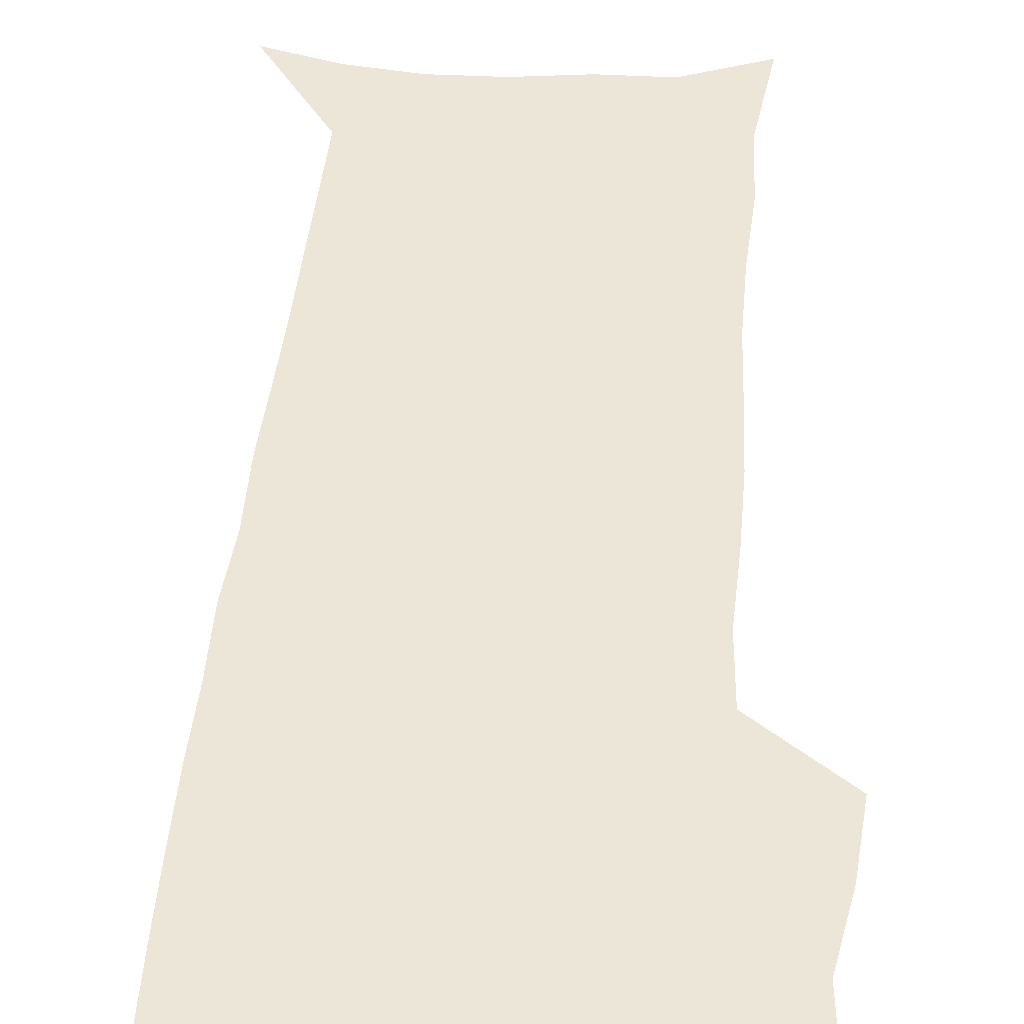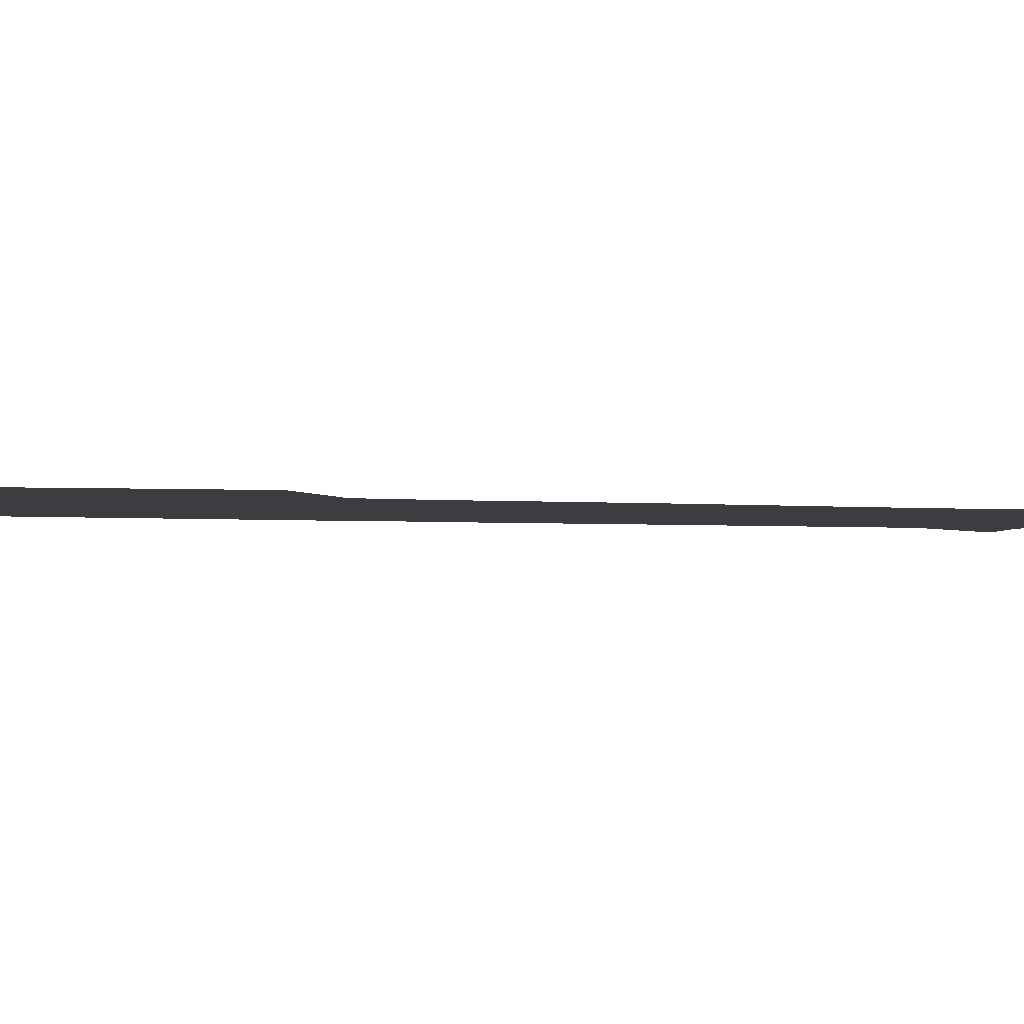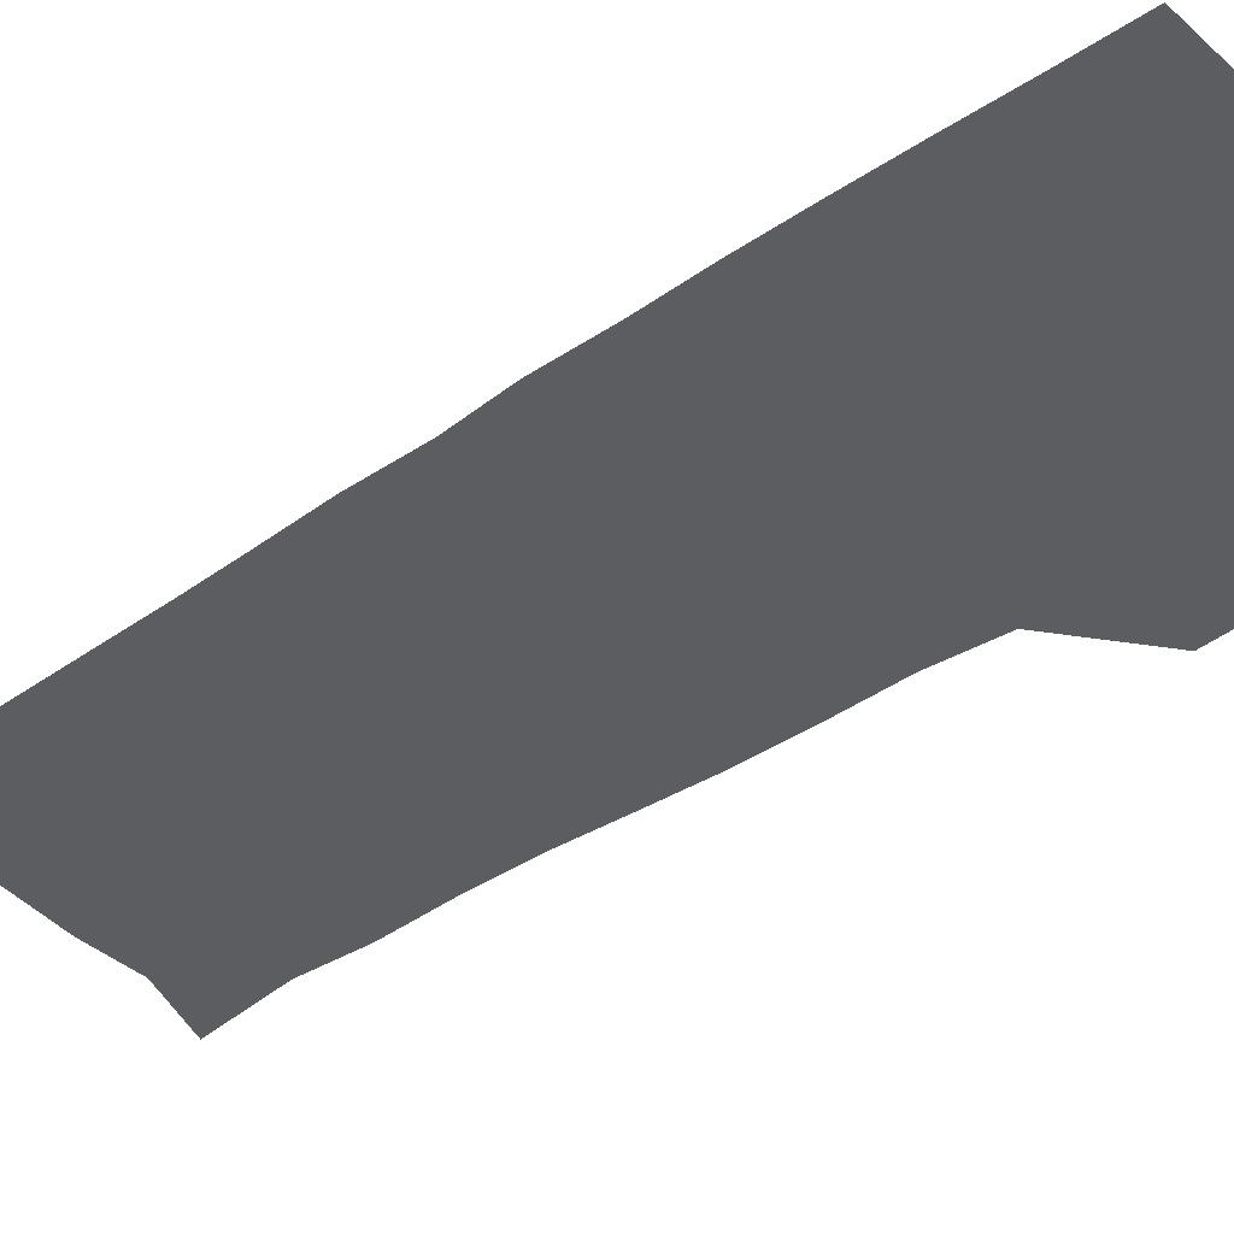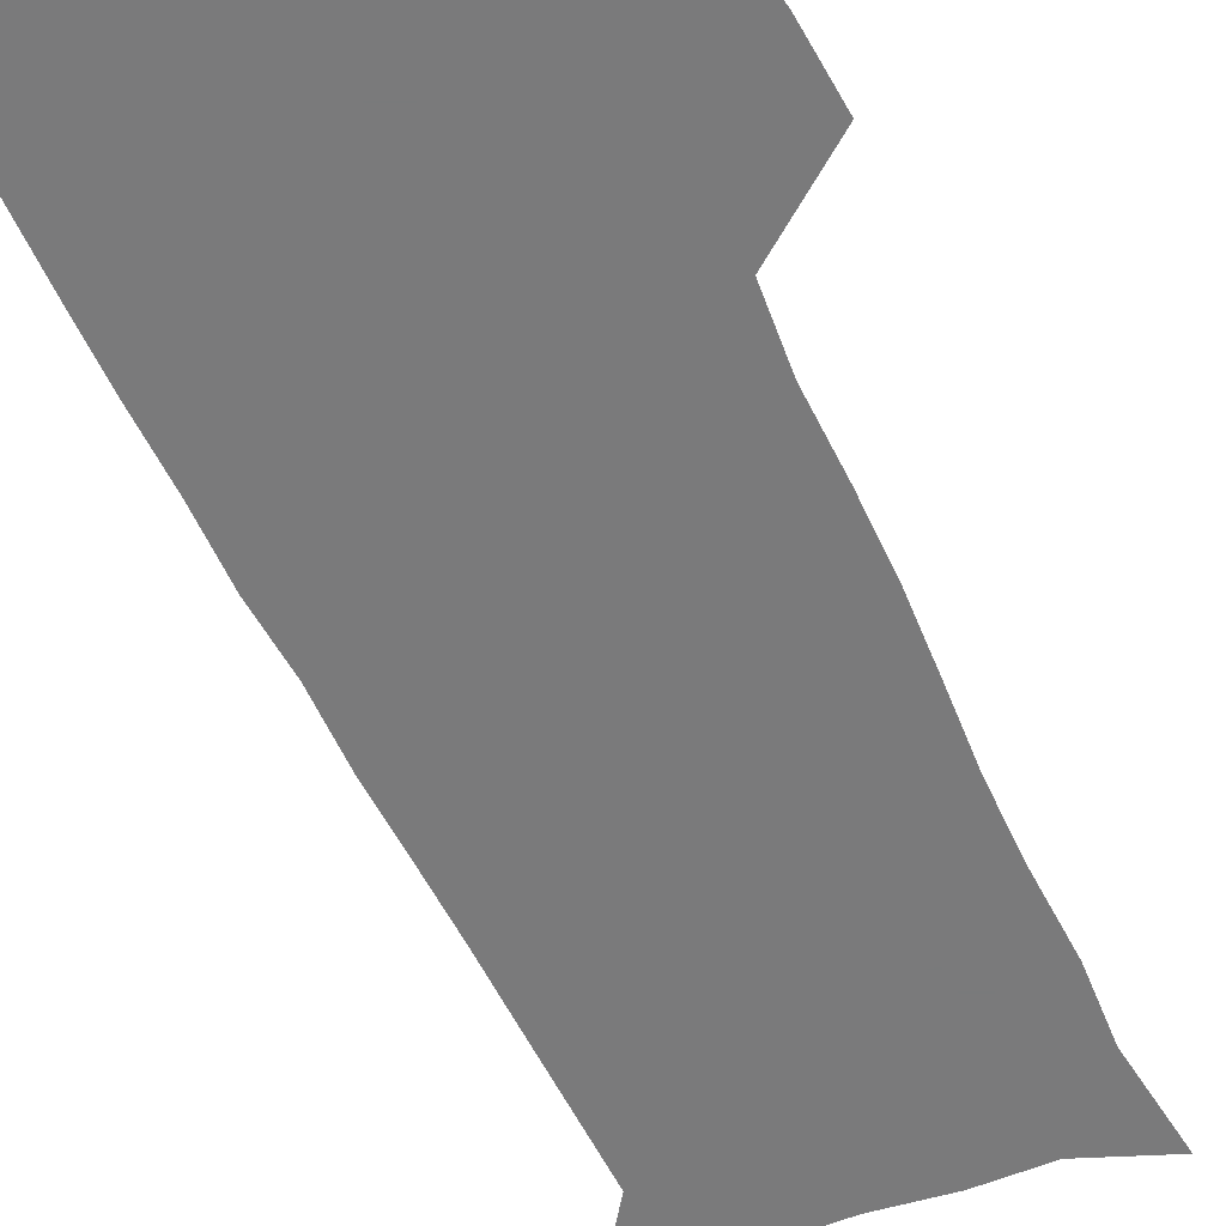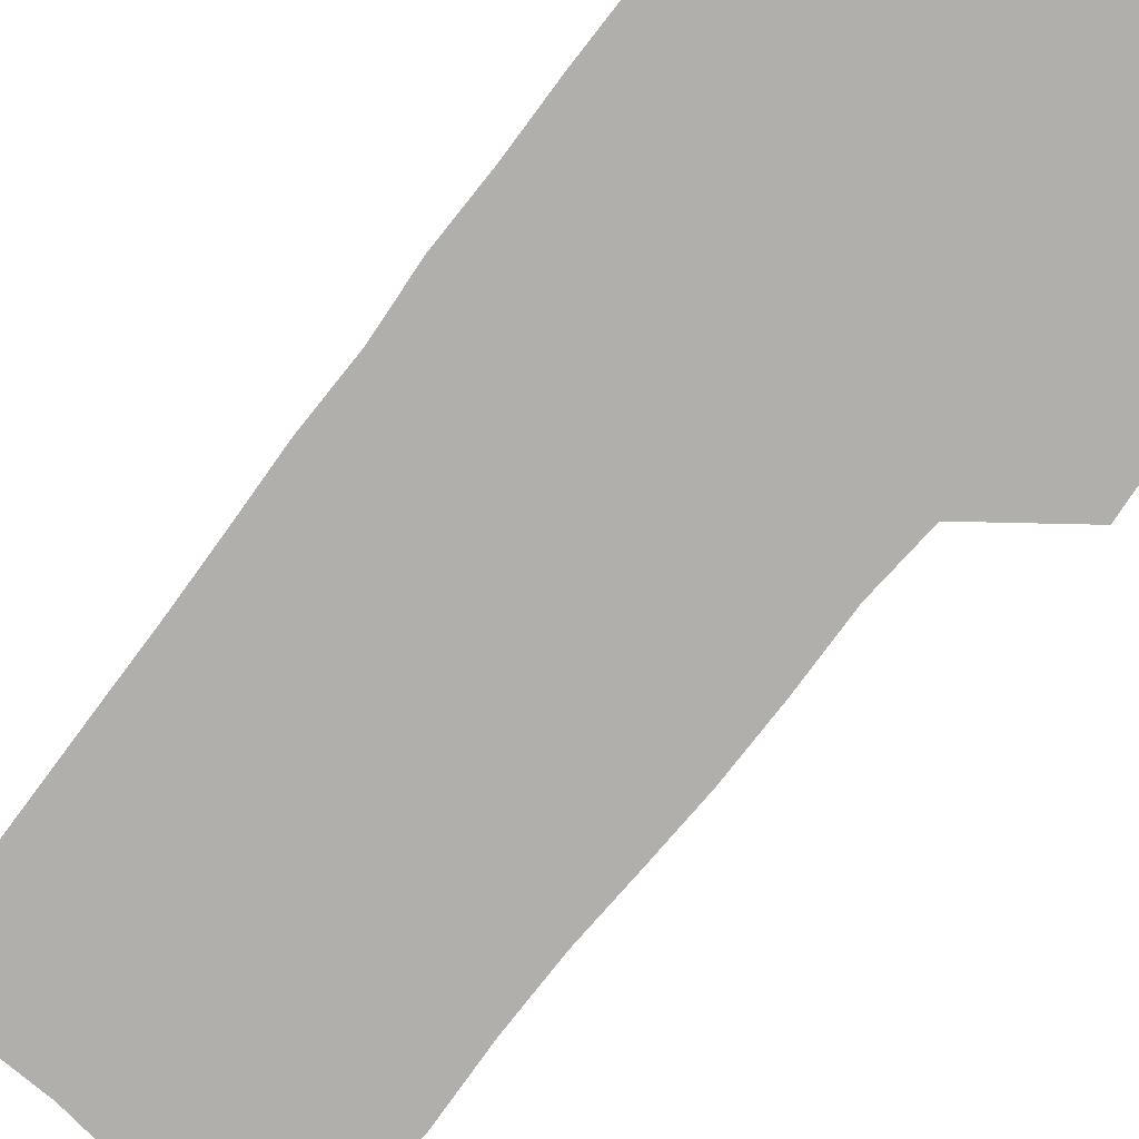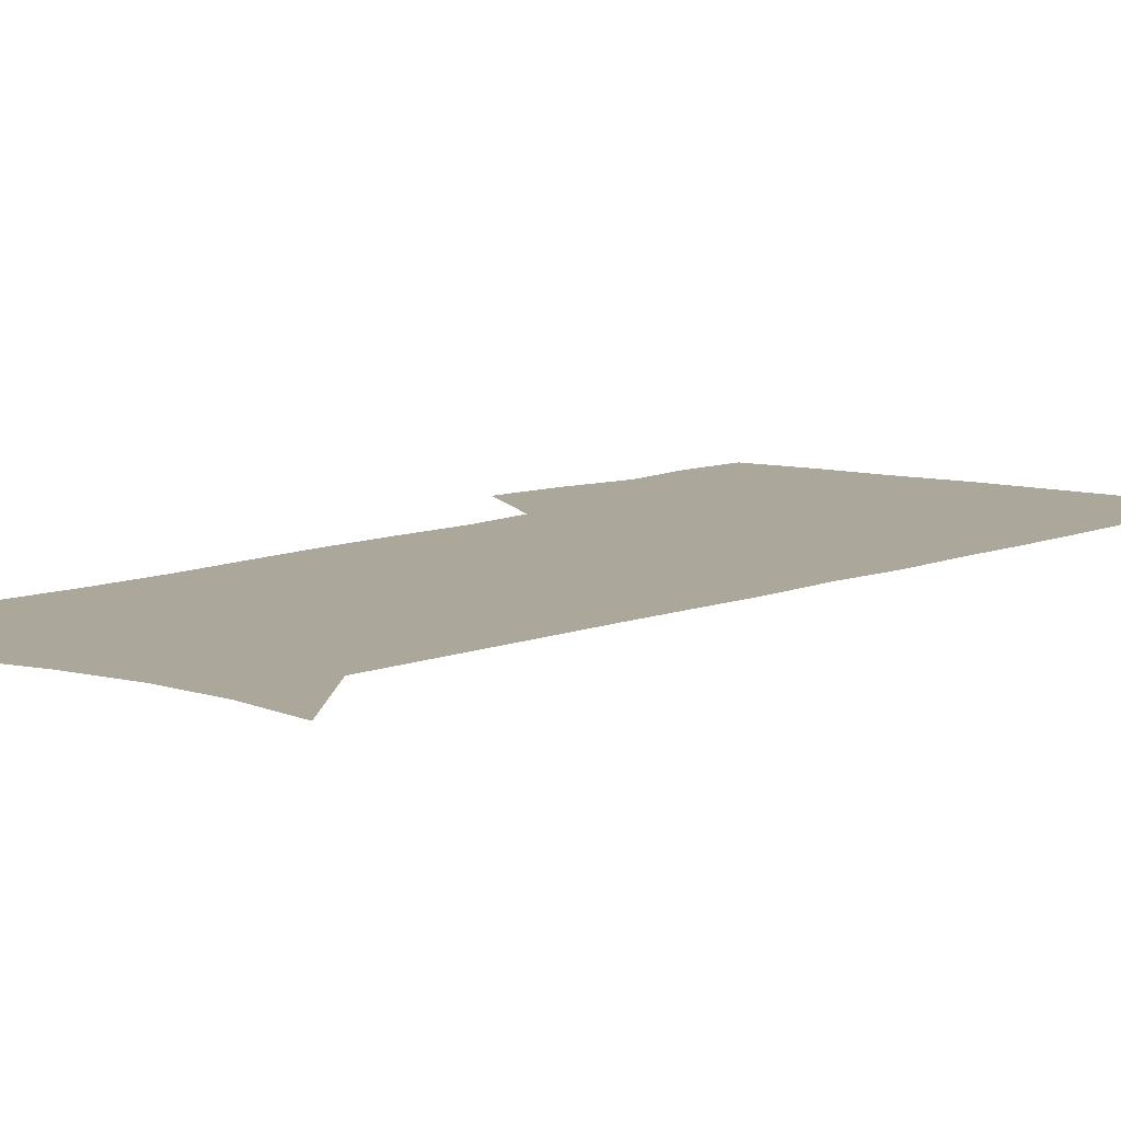
<metadata>
{"format":"obj","ext":"obj","renderer":"f3d","projection":"perspective","resolution":1024,"background":"white","views":[{"elev":46.1,"azim":-175.0,"up":"+Z"},{"elev":-2.4,"azim":-109.3,"up":"+Z"},{"elev":-37.2,"azim":131.6,"up":"+Z"},{"elev":-58.1,"azim":-155.3,"up":"+Z"},{"elev":-78.2,"azim":142.0,"up":"+Z"},{"elev":8.1,"azim":38.6,"up":"+Z"}]}
</metadata>
<code>
v 473.8 446.3 0
v 476.3 476.9 0
v 481.9 508.4 0
v 478.8 539 0
v 480.2 568.2 0
v 508.8 126.8 0
v 514.3 169.5 0
v 512.8 200 0
v 514.4 233.8 0
v 514.5 265.5 0
v 512.9 295.5 0
v 511.5 325.9 0
v 511.5 357.3 0
v 512.5 389.4 0
v 510.1 419.1 0
v 513.6 450.3 0
v 511.5 479.1 0
v 514.1 508.7 0
v 513.9 537.6 0
v 510.2 569.6 0
v 541.5 139.8 0
v 544.3 178.5 0
v 546.4 213.6 0
v 546.3 244.2 0
v 545.4 273.6 0
v 544.9 303.8 0
v 544.3 333.6 0
v 543.6 363.4 0
v 543.4 393.3 0
v 544.5 423.3 0
v 545.3 452.3 0
v 544.8 480.5 0
v 544.8 508.7 0
v 545.2 536.2 0
v 541.2 569 0
v 569.5 140.6 0
v 572.2 183 0
v 574.4 220.6 0
v 573.9 248.5 0
v 573.7 278.2 0
v 573.4 307.7 0
v 573.2 337.3 0
v 573.3 367 0
v 573.5 396.2 0
v 573.7 424.9 0
v 574.2 453.5 0
v 573.6 481.2 0
v 573.7 509 0
v 573.3 537.1 0
v 570.7 570.3 0
v 598.2 144.6 0
v 599.5 187.7 0
v 600.2 218.9 0
v 600.3 248.1 0
v 600.5 279.7 0
v 600.6 308.3 0
v 600.9 339.9 0
v 601 368.2 0
v 601.4 396.4 0
v 601.7 424.8 0
v 601.7 453.7 0
v 601.8 481.5 0
v 601.7 509.4 0
v 601.5 536.8 0
v 600.5 569.1 0
v 626.6 145.5 0
v 626.5 183.3 0
v 626.5 217.2 0
v 626.9 247.5 0
v 627.3 277.8 0
v 628.1 306.9 0
v 628.1 337.8 0
v 628.4 367.1 0
v 629.4 395.4 0
v 630.1 424.1 0
v 629.9 453.2 0
v 630.1 481.5 0
v 630.2 509.8 0
v 629.8 538.2 0
v 630.1 567.9 0
v 654.9 142.5 0
v 654.1 179 0
v 654.8 210.5 0
v 655.6 241.2 0
v 656.2 271.8 0
v 657.3 301.6 0
v 658.6 331.6 0
v 658.3 362.8 0
v 660.4 391.7 0
v 660.1 422 0
v 660.8 451.5 0
v 660.8 480.9 0
v 660.5 510.2 0
v 659.9 539.3 0
v 659.6 568.3 0
v 684.7 135.1 0
v 691 571 0
v 691 601 0
f 15 16 1
f 1 16 2
f 16 17 2
f 2 17 3
f 17 18 3
f 3 18 4
f 18 19 4
f 4 19 5
f 19 20 5
f 6 21 7
f 21 22 7
f 7 22 8
f 22 23 8
f 8 23 9
f 23 24 9
f 9 24 10
f 24 25 10
f 10 25 11
f 25 26 11
f 11 26 12
f 26 27 12
f 12 27 13
f 27 28 13
f 13 28 14
f 28 29 14
f 14 29 15
f 29 30 15
f 15 30 16
f 30 31 16
f 16 31 17
f 31 32 17
f 17 32 18
f 32 33 18
f 18 33 19
f 33 34 19
f 19 34 20
f 34 35 20
f 21 36 22
f 36 37 22
f 22 37 23
f 37 38 23
f 23 38 24
f 38 39 24
f 24 39 25
f 39 40 25
f 25 40 26
f 40 41 26
f 26 41 27
f 41 42 27
f 27 42 28
f 42 43 28
f 28 43 29
f 43 44 29
f 29 44 30
f 44 45 30
f 30 45 31
f 45 46 31
f 31 46 32
f 46 47 32
f 32 47 33
f 47 48 33
f 33 48 34
f 48 49 34
f 34 49 35
f 49 50 35
f 36 51 37
f 51 52 37
f 37 52 38
f 52 53 38
f 38 53 39
f 53 54 39
f 39 54 40
f 54 55 40
f 40 55 41
f 55 56 41
f 41 56 42
f 56 57 42
f 42 57 43
f 57 58 43
f 43 58 44
f 58 59 44
f 44 59 45
f 59 60 45
f 45 60 46
f 60 61 46
f 46 61 47
f 61 62 47
f 47 62 48
f 62 63 48
f 48 63 49
f 63 64 49
f 49 64 50
f 64 65 50
f 51 66 52
f 66 67 52
f 52 67 53
f 67 68 53
f 53 68 54
f 68 69 54
f 54 69 55
f 69 70 55
f 55 70 56
f 70 71 56
f 56 71 57
f 71 72 57
f 57 72 58
f 72 73 58
f 58 73 59
f 73 74 59
f 59 74 60
f 74 75 60
f 60 75 61
f 75 76 61
f 61 76 62
f 76 77 62
f 62 77 63
f 77 78 63
f 63 78 64
f 78 79 64
f 64 79 65
f 79 80 65
f 66 81 67
f 81 82 67
f 67 82 68
f 82 83 68
f 68 83 69
f 83 84 69
f 69 84 70
f 84 85 70
f 70 85 71
f 85 86 71
f 71 86 72
f 86 87 72
f 72 87 73
f 87 88 73
f 73 88 74
f 88 89 74
f 74 89 75
f 89 90 75
f 75 90 76
f 90 91 76
f 76 91 77
f 91 92 77
f 77 92 78
f 92 93 78
f 78 93 79
f 93 94 79
f 79 94 80
f 94 95 80
f 81 96 82

</code>
